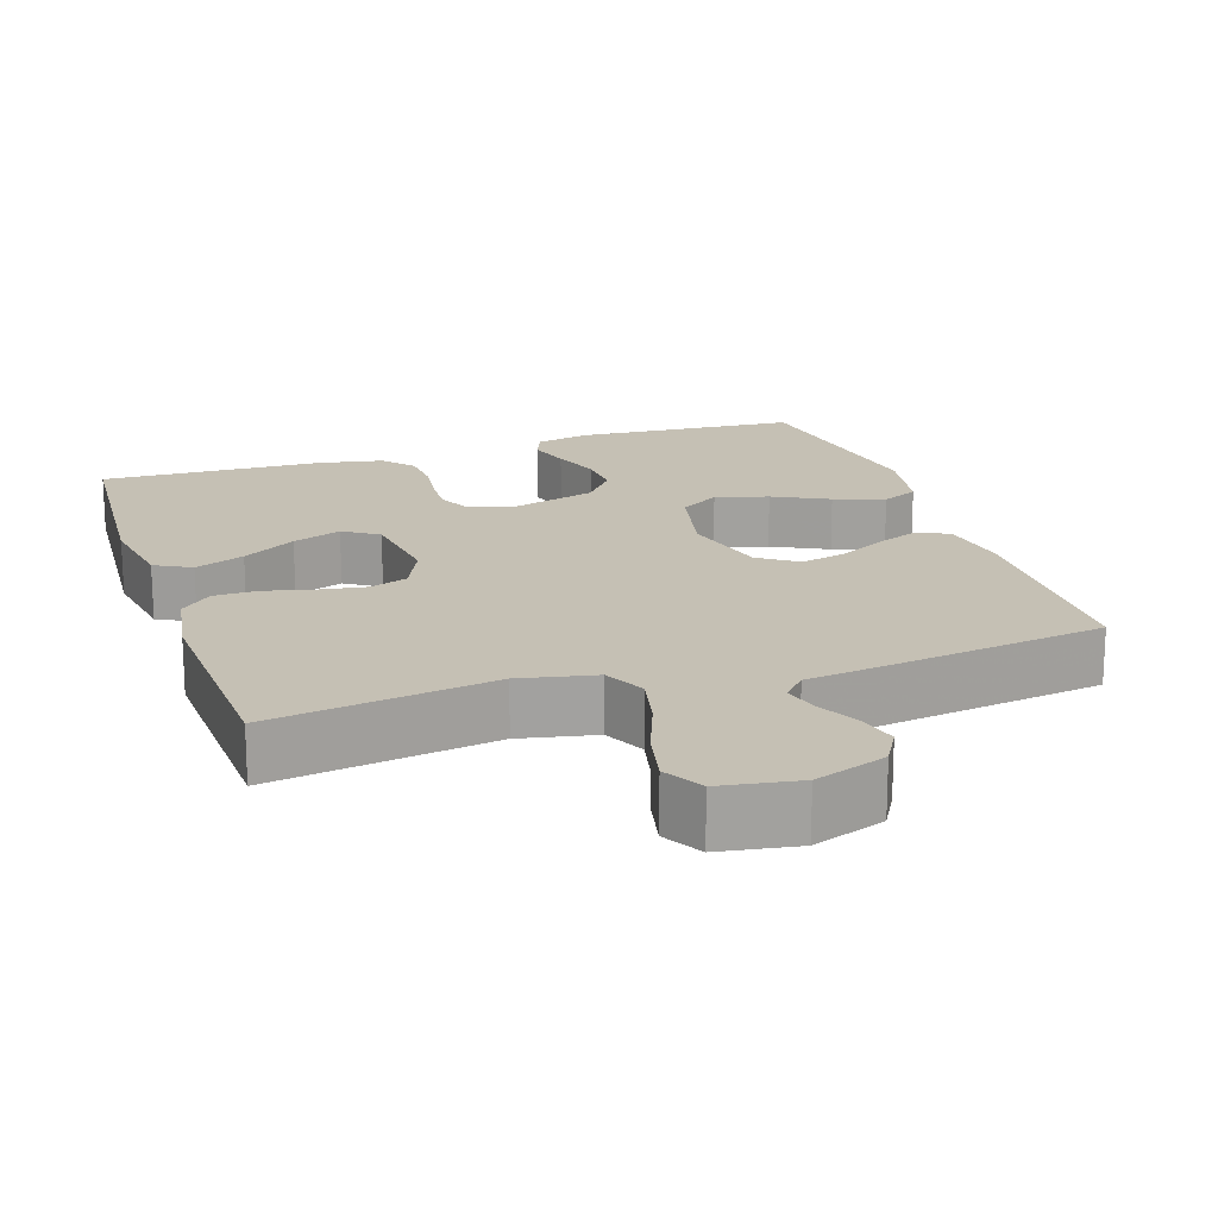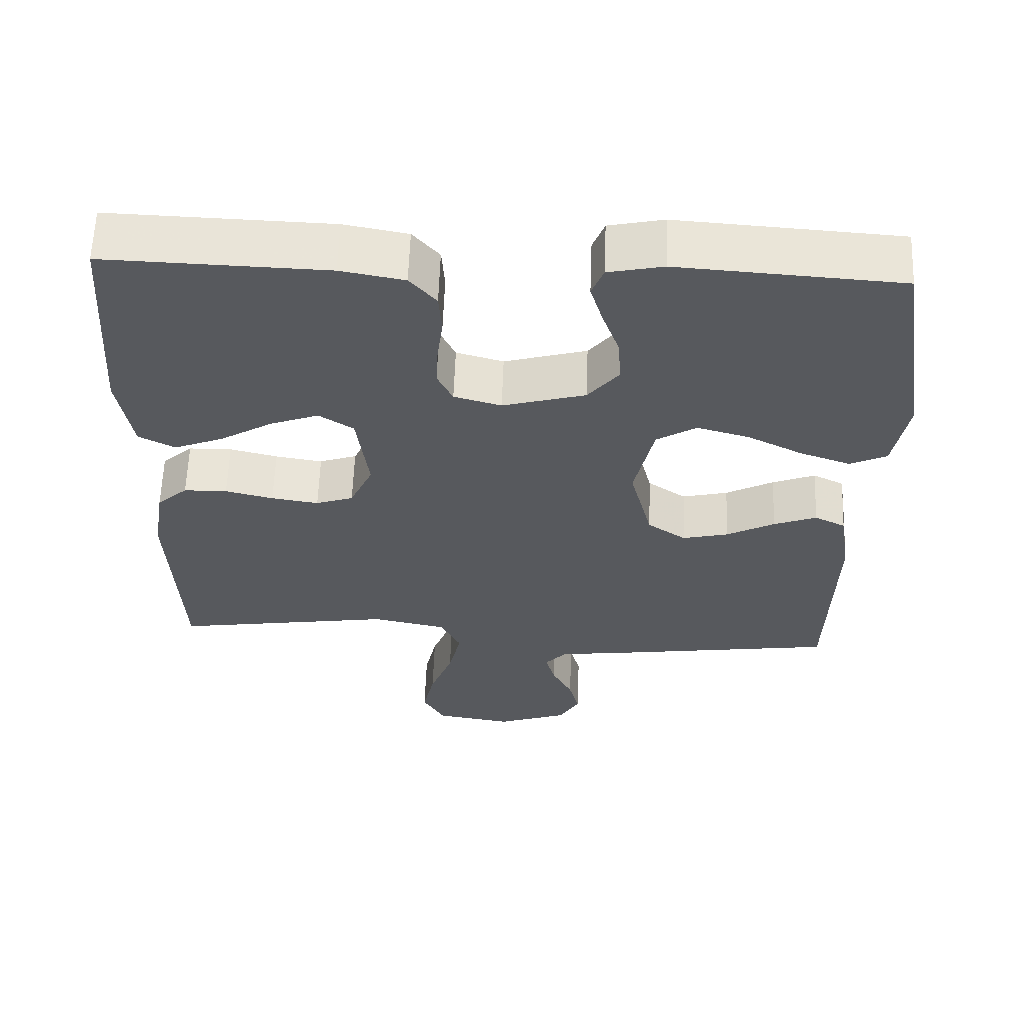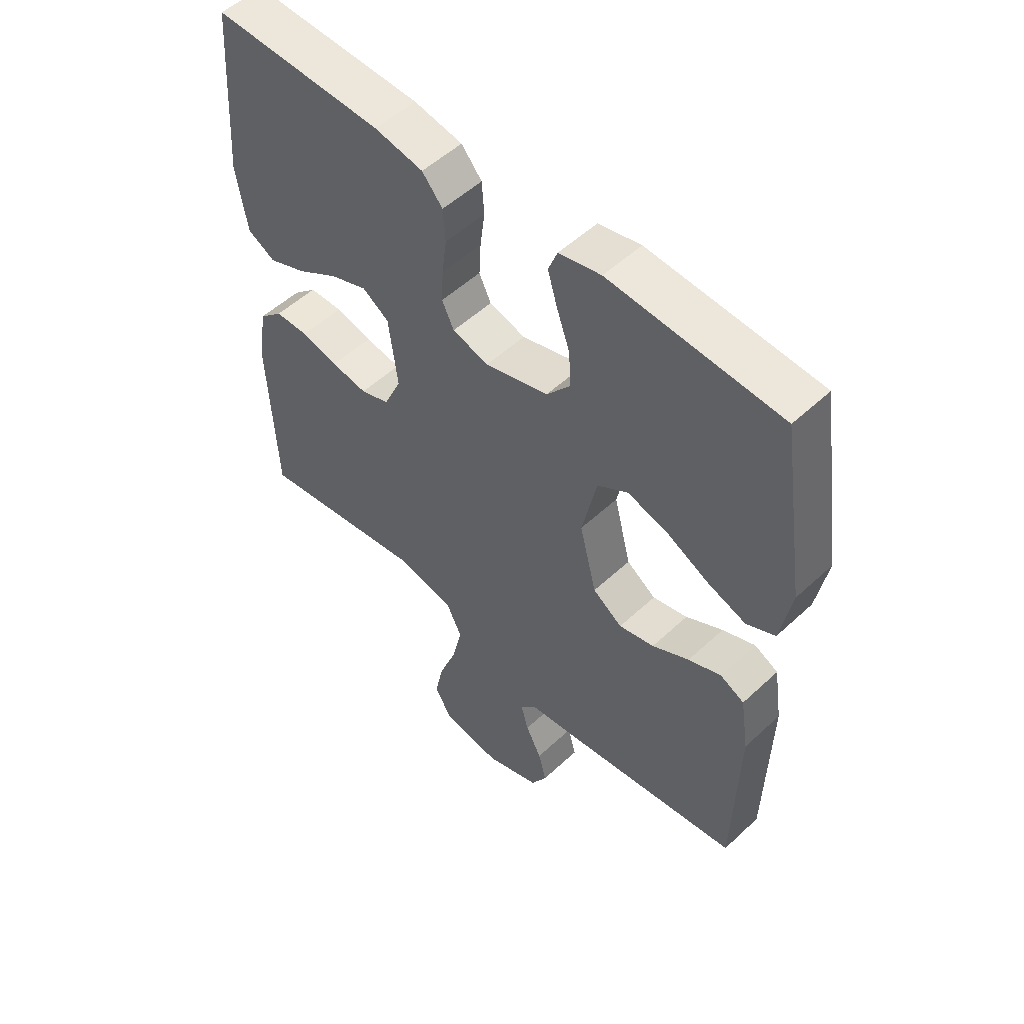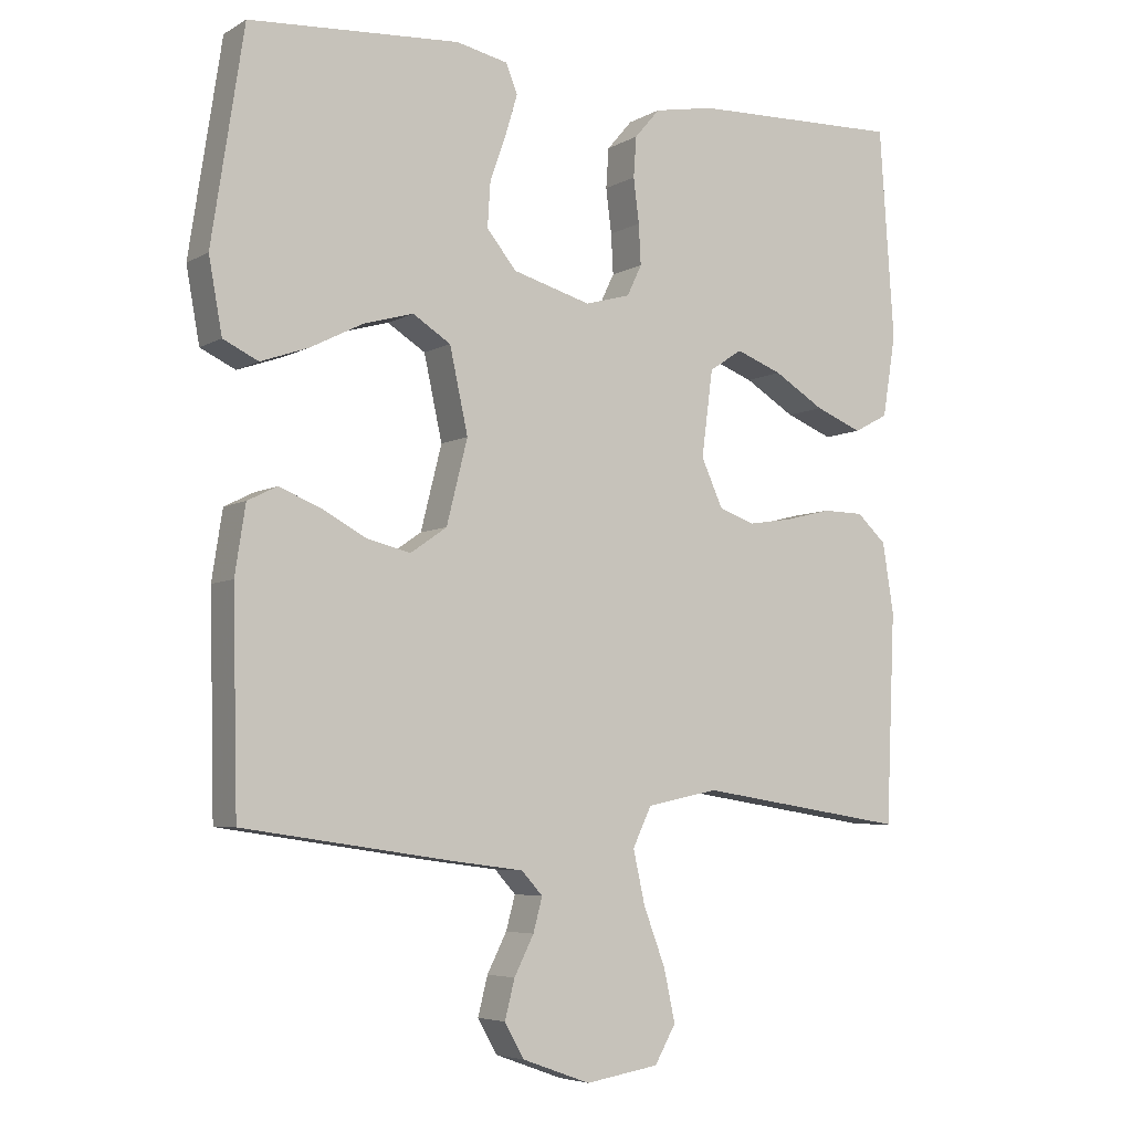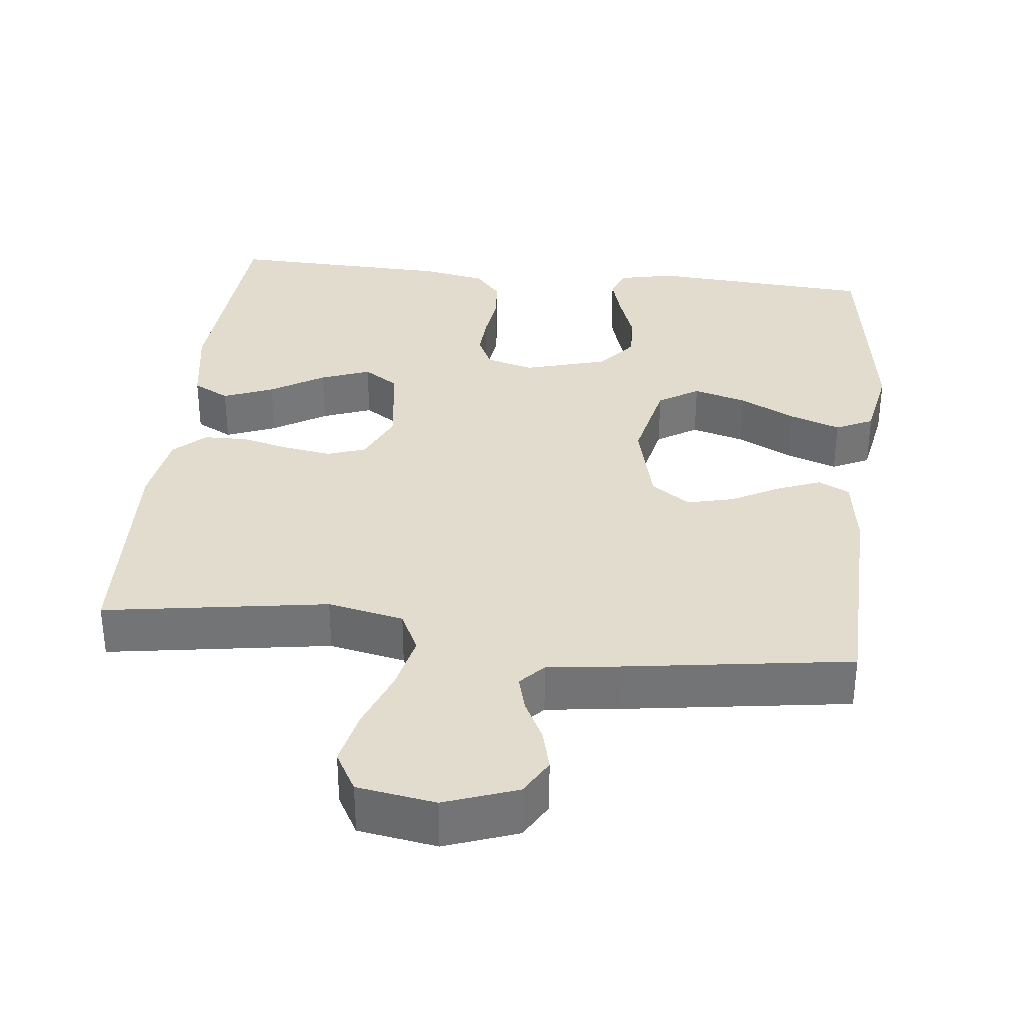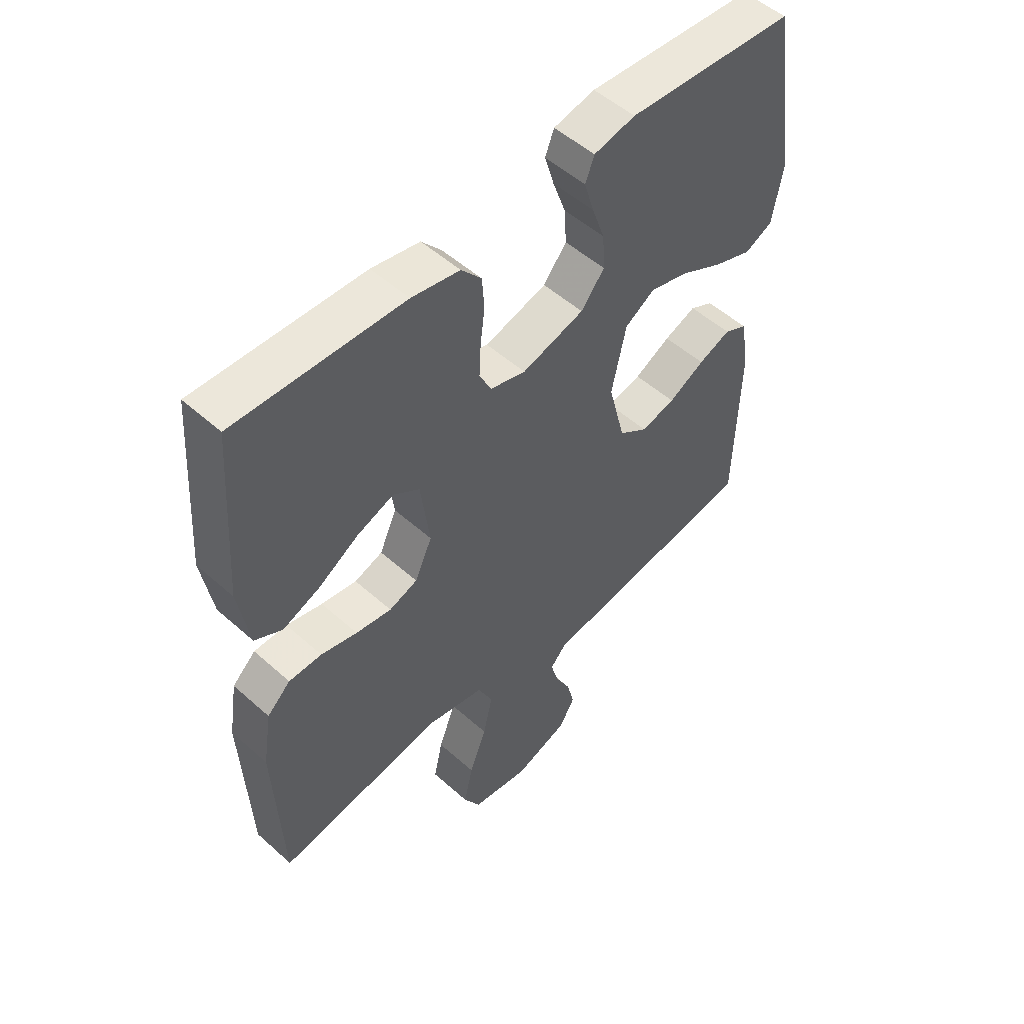
<metadata>
{"format":"obj","ext":"obj","renderer":"f3d","projection":"perspective","resolution":1024,"background":"white","views":[{"elev":18.2,"azim":161.7,"up":"+Y"},{"elev":60.6,"azim":-177.9,"up":"+Z"},{"elev":52.9,"azim":-134.9,"up":"+Z"},{"elev":-5.5,"azim":-31.4,"up":"+Z"},{"elev":34.1,"azim":-173.6,"up":"+Y"},{"elev":52.2,"azim":133.9,"up":"+Z"}]}
</metadata>
<code>
v -0.5 0.07 0.5
v -0.2 0.07 0.52
v -0.126 0.07 0.504
v -0.11 0.07 0.463
v -0.127 0.07 0.406
v -0.15 0.07 0.341
v -0.154 0.07 0.278
v -0.112 0.07 0.226
v 0 0.07 0.194
v 0.064 0.07 0.212
v 0.085 0.07 0.256
v 0.082 0.07 0.313
v 0.074 0.07 0.376
v 0.078 0.07 0.433
v 0.114 0.07 0.475
v 0.2 0.07 0.491
v 0.5 0.07 0.5
v 0.521 0.07 0.2
v 0.502 0.07 0.084
v 0.453 0.07 0.058
v 0.386 0.07 0.085
v 0.314 0.07 0.129
v 0.248 0.07 0.154
v 0.201 0.07 0.123
v 0.185 0.07 0
v 0.216 0.07 -0.068
v 0.267 0.07 -0.086
v 0.331 0.07 -0.076
v 0.396 0.07 -0.06
v 0.455 0.07 -0.061
v 0.497 0.07 -0.1
v 0.513 0.07 -0.2
v 0.5 0.07 -0.5
v 0.2 0.07 -0.453
v 0.098 0.07 -0.474
v 0.071 0.07 -0.53
v 0.088 0.07 -0.606
v 0.119 0.07 -0.688
v 0.135 0.07 -0.762
v 0.105 0.07 -0.815
v 0 0.07 -0.832
v -0.097 0.07 -0.797
v -0.125 0.07 -0.748
v -0.111 0.07 -0.693
v -0.083 0.07 -0.638
v -0.07 0.07 -0.59
v -0.1 0.07 -0.557
v -0.2 0.07 -0.544
v -0.5 0.07 -0.5
v -0.507 0.07 -0.2
v -0.492 0.07 -0.103
v -0.45 0.07 -0.082
v -0.392 0.07 -0.105
v -0.327 0.07 -0.14
v -0.265 0.07 -0.155
v -0.213 0.07 -0.119
v -0.183 0.07 0
v -0.209 0.07 0.119
v -0.263 0.07 0.153
v -0.334 0.07 0.133
v -0.409 0.07 0.095
v -0.477 0.07 0.071
v -0.527 0.07 0.095
v -0.546 0.07 0.2
v -0.5 0 0.5
v -0.2 0 0.52
v -0.126 0 0.504
v -0.11 0 0.463
v -0.127 0 0.406
v -0.15 0 0.341
v -0.154 0 0.278
v -0.112 0 0.226
v 0 0 0.194
v 0.064 0 0.212
v 0.085 0 0.256
v 0.082 0 0.313
v 0.074 0 0.376
v 0.078 0 0.433
v 0.114 0 0.475
v 0.2 0 0.491
v 0.5 0 0.5
v 0.521 0 0.2
v 0.502 0 0.084
v 0.453 0 0.058
v 0.386 0 0.085
v 0.314 0 0.129
v 0.248 0 0.154
v 0.201 0 0.123
v 0.185 0 0
v 0.216 0 -0.068
v 0.267 0 -0.086
v 0.331 0 -0.076
v 0.396 0 -0.06
v 0.455 0 -0.061
v 0.497 0 -0.1
v 0.513 0 -0.2
v 0.5 0 -0.5
v 0.2 0 -0.453
v 0.098 0 -0.474
v 0.071 0 -0.53
v 0.088 0 -0.606
v 0.119 0 -0.688
v 0.135 0 -0.762
v 0.105 0 -0.815
v 0 0 -0.832
v -0.097 0 -0.797
v -0.125 0 -0.748
v -0.111 0 -0.693
v -0.083 0 -0.638
v -0.07 0 -0.59
v -0.1 0 -0.557
v -0.2 0 -0.544
v -0.5 0 -0.5
v -0.507 0 -0.2
v -0.492 0 -0.103
v -0.45 0 -0.082
v -0.392 0 -0.105
v -0.327 0 -0.14
v -0.265 0 -0.155
v -0.213 0 -0.119
v -0.183 0 0
v -0.209 0 0.119
v -0.263 0 0.153
v -0.334 0 0.133
v -0.409 0 0.095
v -0.477 0 0.071
v -0.527 0 0.095
v -0.546 0 0.2
f 60 61 62 63
f 59 60 63 64
f 51 52 53 54
f 51 54 55
f 50 51 55
f 47 48 49 50
f 47 50 55
f 46 47 55 56
f 42 43 44 45
f 42 45 46
f 41 42 46
f 40 41 46
f 37 38 39 40
f 36 37 40 46
f 35 36 46 56
f 31 32 33 34
f 28 29 30 31
f 27 28 31 34
f 26 27 34 35
f 19 20 21 22
f 19 22 23
f 18 19 23
f 17 18 23
f 16 17 23 24
f 12 13 14 15
f 11 12 15 16
f 10 11 16 24
f 3 4 5 6
f 1 2 3 6
f 59 64 1 6
f 58 59 6 7
f 57 58 7 8
f 56 57 8 9
f 25 26 35 56
f 24 25 56
f 9 10 24 56
f 127 126 125 124
f 128 127 124 123
f 118 117 116 115
f 119 118 115
f 119 115 114
f 114 113 112 111
f 119 114 111
f 120 119 111 110
f 109 108 107 106
f 110 109 106
f 110 106 105
f 110 105 104
f 104 103 102 101
f 110 104 101 100
f 120 110 100 99
f 98 97 96 95
f 95 94 93 92
f 98 95 92 91
f 99 98 91 90
f 86 85 84 83
f 87 86 83
f 87 83 82
f 87 82 81
f 88 87 81 80
f 79 78 77 76
f 80 79 76 75
f 88 80 75 74
f 70 69 68 67
f 70 67 66 65
f 70 65 128 123
f 71 70 123 122
f 72 71 122 121
f 73 72 121 120
f 120 99 90 89
f 120 89 88
f 120 88 74 73
f 1 65 66 2
f 2 66 67 3
f 3 67 68 4
f 4 68 69 5
f 5 69 70 6
f 6 70 71 7
f 7 71 72 8
f 8 72 73 9
f 9 73 74 10
f 10 74 75 11
f 11 75 76 12
f 12 76 77 13
f 13 77 78 14
f 14 78 79 15
f 15 79 80 16
f 16 80 81 17
f 17 81 82 18
f 18 82 83 19
f 19 83 84 20
f 20 84 85 21
f 21 85 86 22
f 22 86 87 23
f 23 87 88 24
f 24 88 89 25
f 25 89 90 26
f 26 90 91 27
f 27 91 92 28
f 28 92 93 29
f 29 93 94 30
f 30 94 95 31
f 31 95 96 32
f 32 96 97 33
f 33 97 98 34
f 34 98 99 35
f 35 99 100 36
f 36 100 101 37
f 37 101 102 38
f 38 102 103 39
f 39 103 104 40
f 40 104 105 41
f 41 105 106 42
f 42 106 107 43
f 43 107 108 44
f 44 108 109 45
f 45 109 110 46
f 46 110 111 47
f 47 111 112 48
f 48 112 113 49
f 49 113 114 50
f 50 114 115 51
f 51 115 116 52
f 52 116 117 53
f 53 117 118 54
f 54 118 119 55
f 55 119 120 56
f 56 120 121 57
f 57 121 122 58
f 58 122 123 59
f 59 123 124 60
f 60 124 125 61
f 61 125 126 62
f 62 126 127 63
f 63 127 128 64
f 64 128 65 1

</code>
